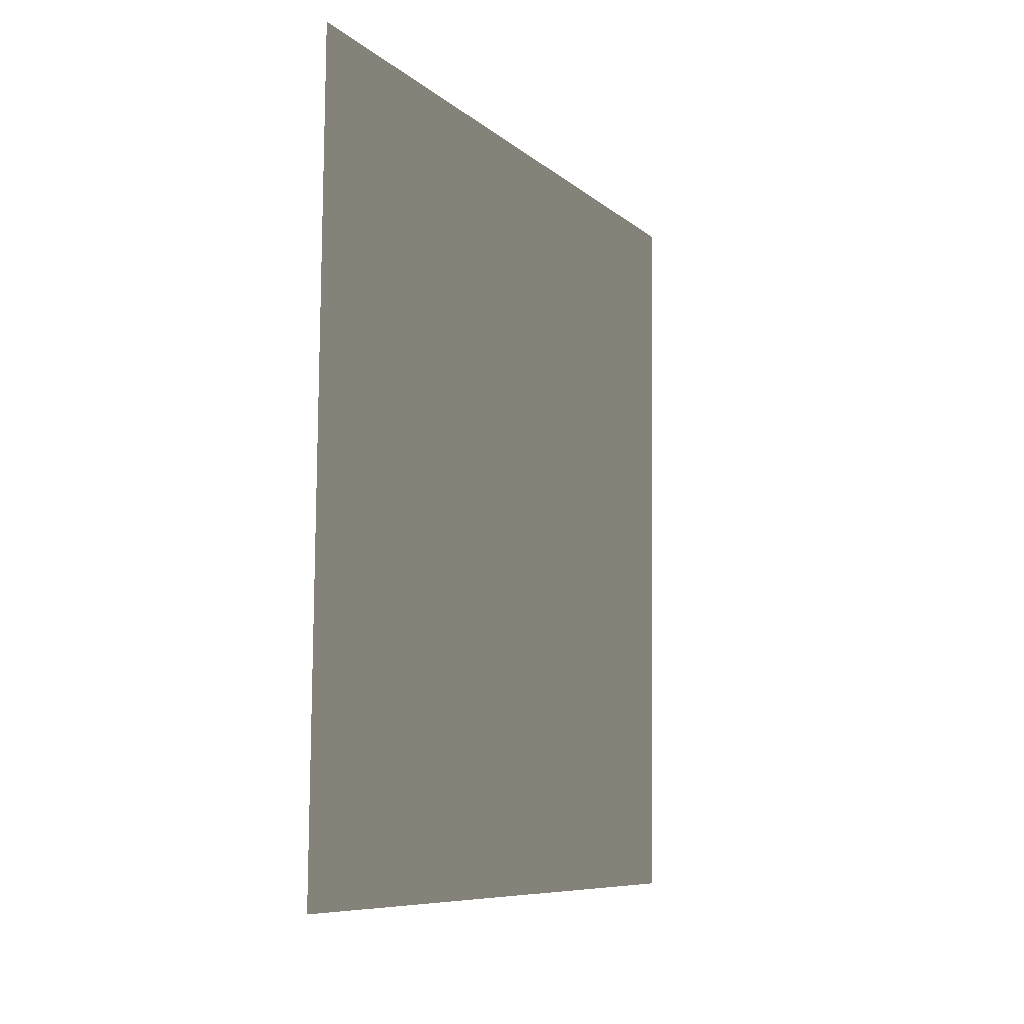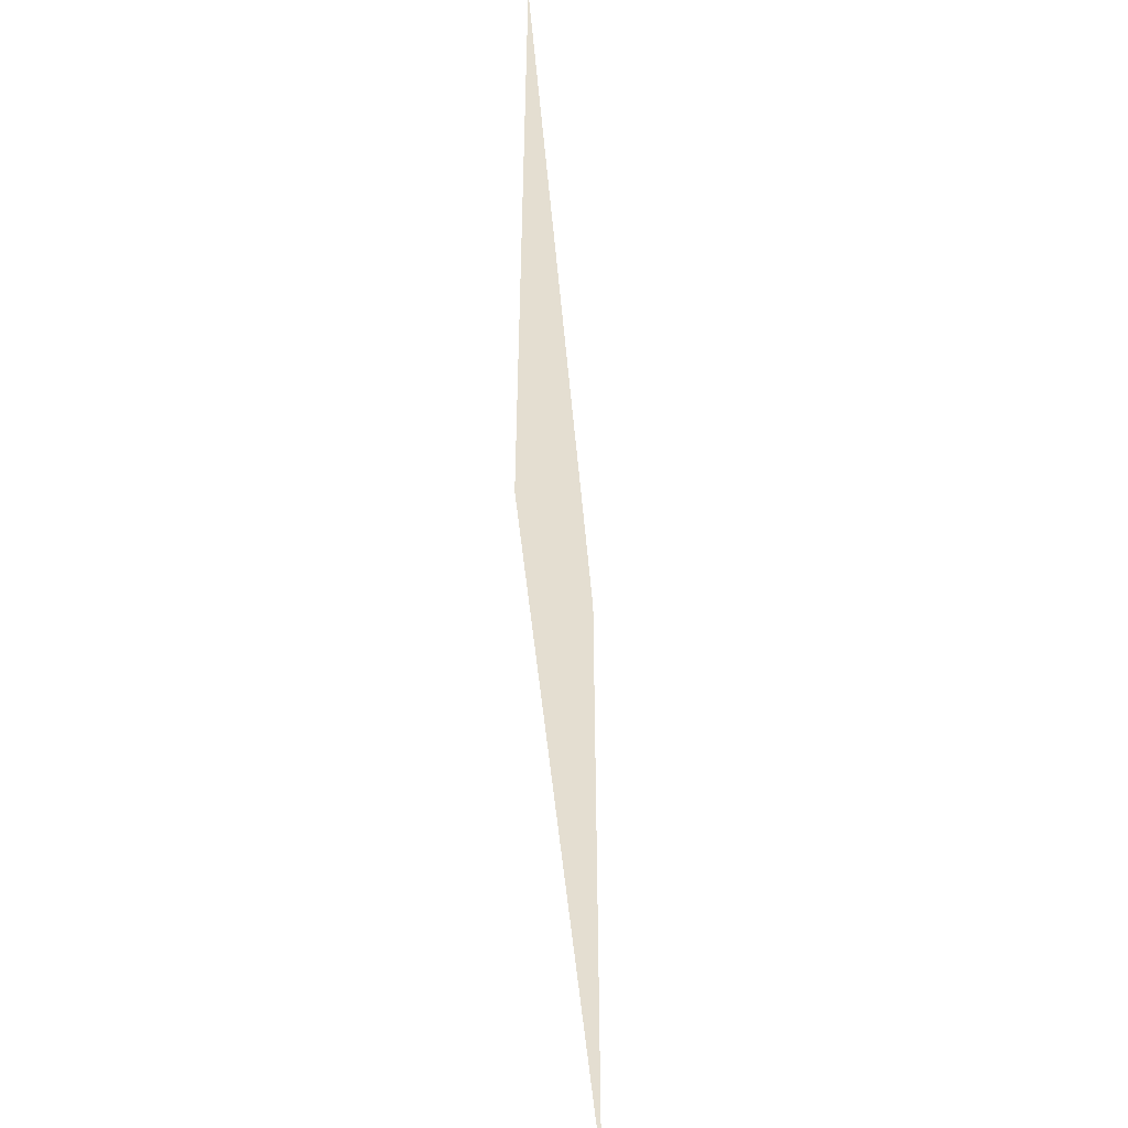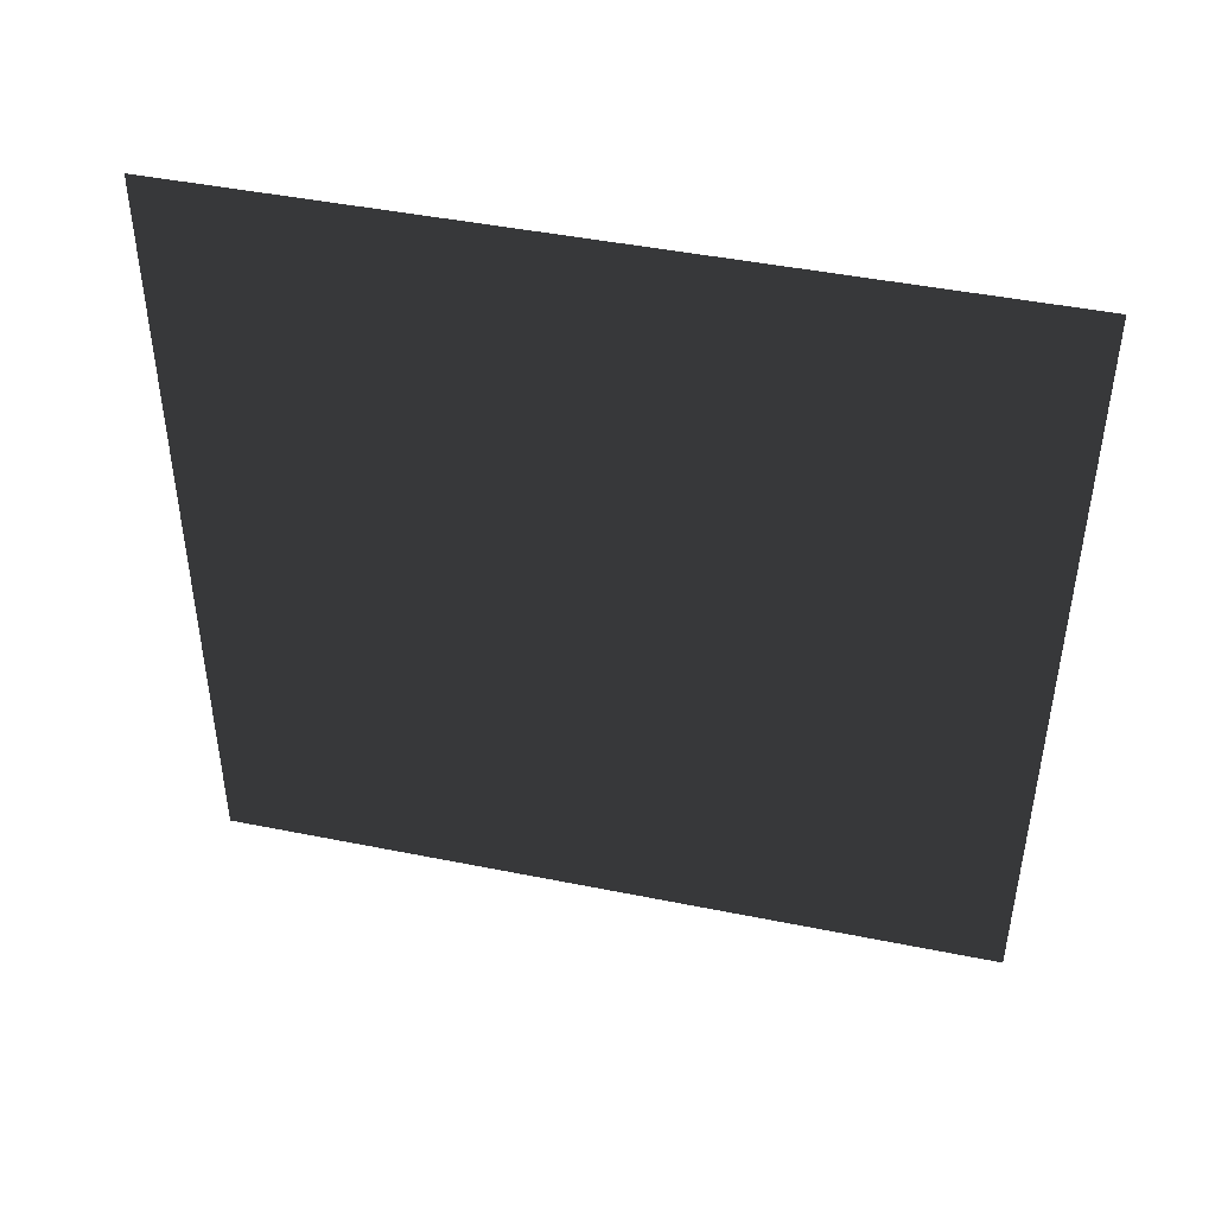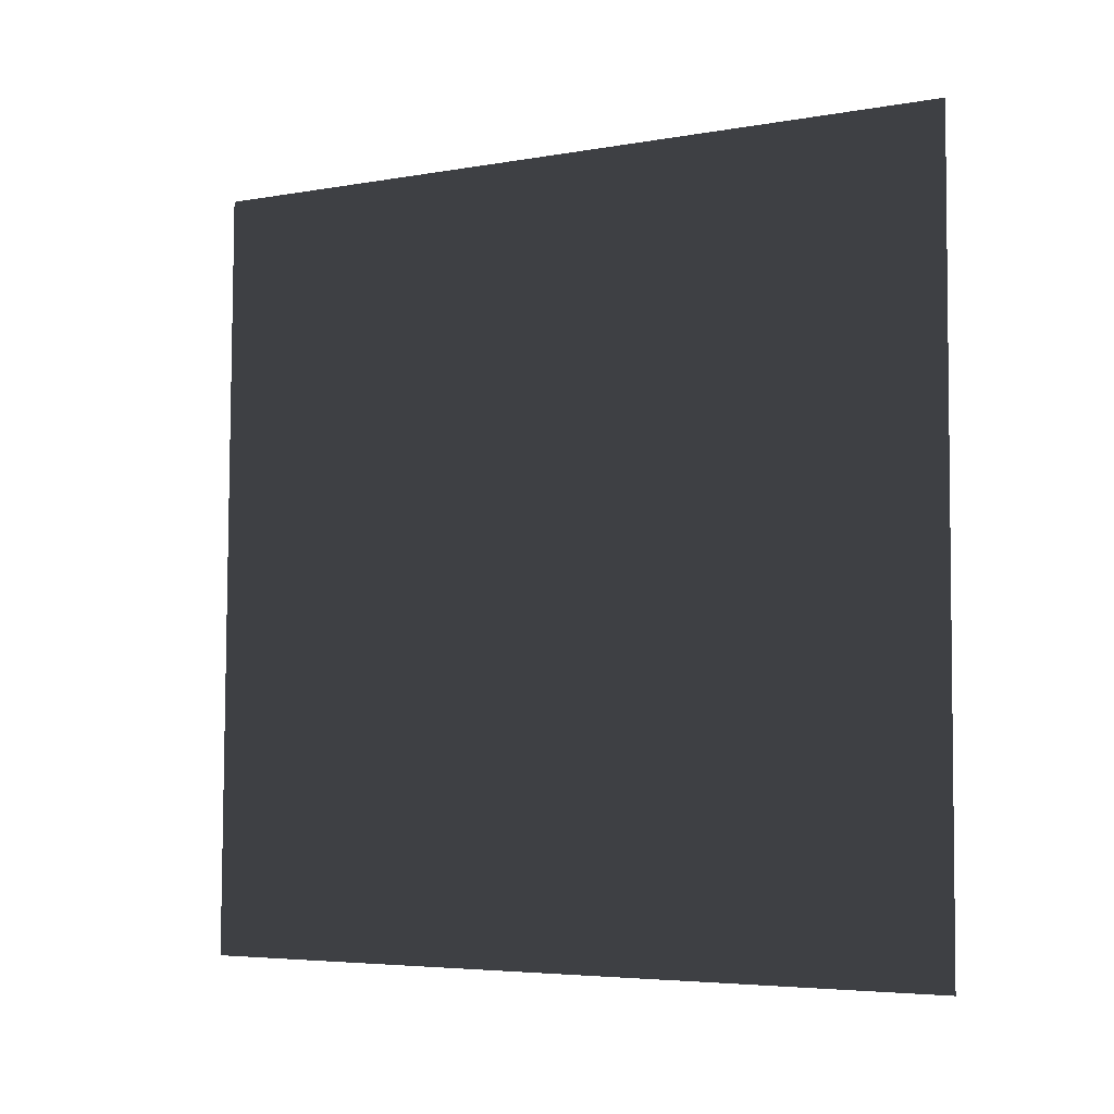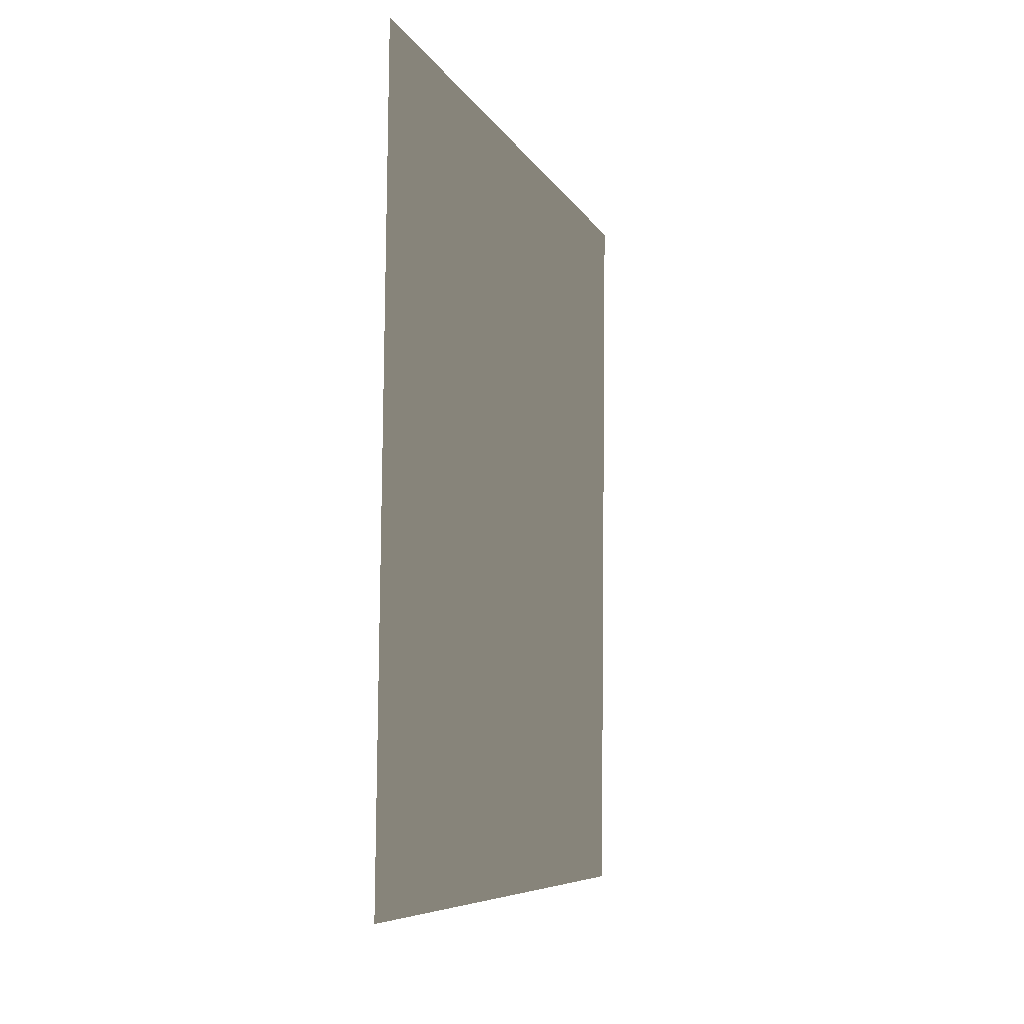
<metadata>
{"format":"obj","ext":"obj","renderer":"f3d","projection":"perspective","resolution":1024,"background":"white","views":[{"elev":-8.1,"azim":25.6,"up":"+Z"},{"elev":-50.3,"azim":-174.4,"up":"+Y"},{"elev":45.3,"azim":-76.9,"up":"+Z"},{"elev":-4.9,"azim":-60.9,"up":"+Z"},{"elev":-7.0,"azim":16.5,"up":"+Z"}]}
</metadata>
<code>
v -0.000519 -0.007845 0.00127
v -0.01049 -0.007845 -1.009
v -0.000519 0.9996 0.00127
v -0.01049 0.9996 -1.009
f 1 2 3
f 3 2 4

</code>
